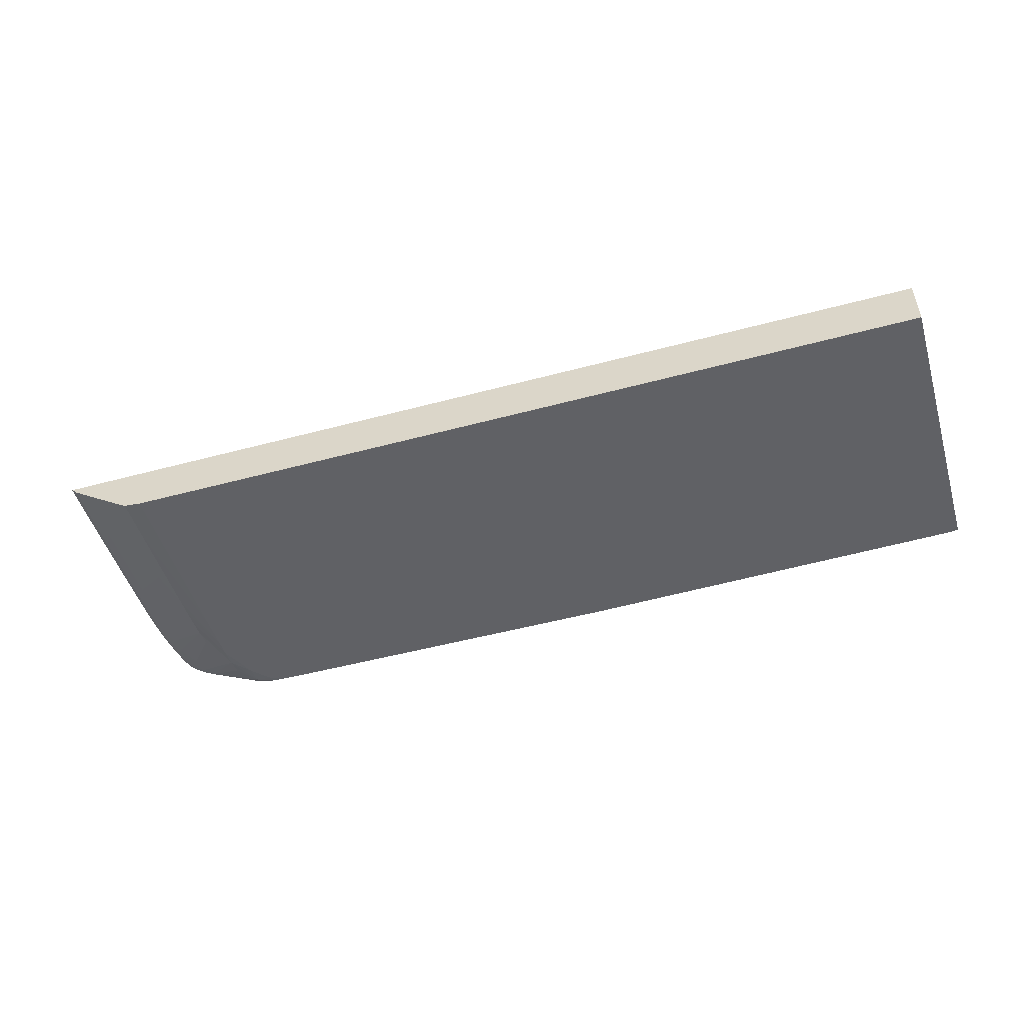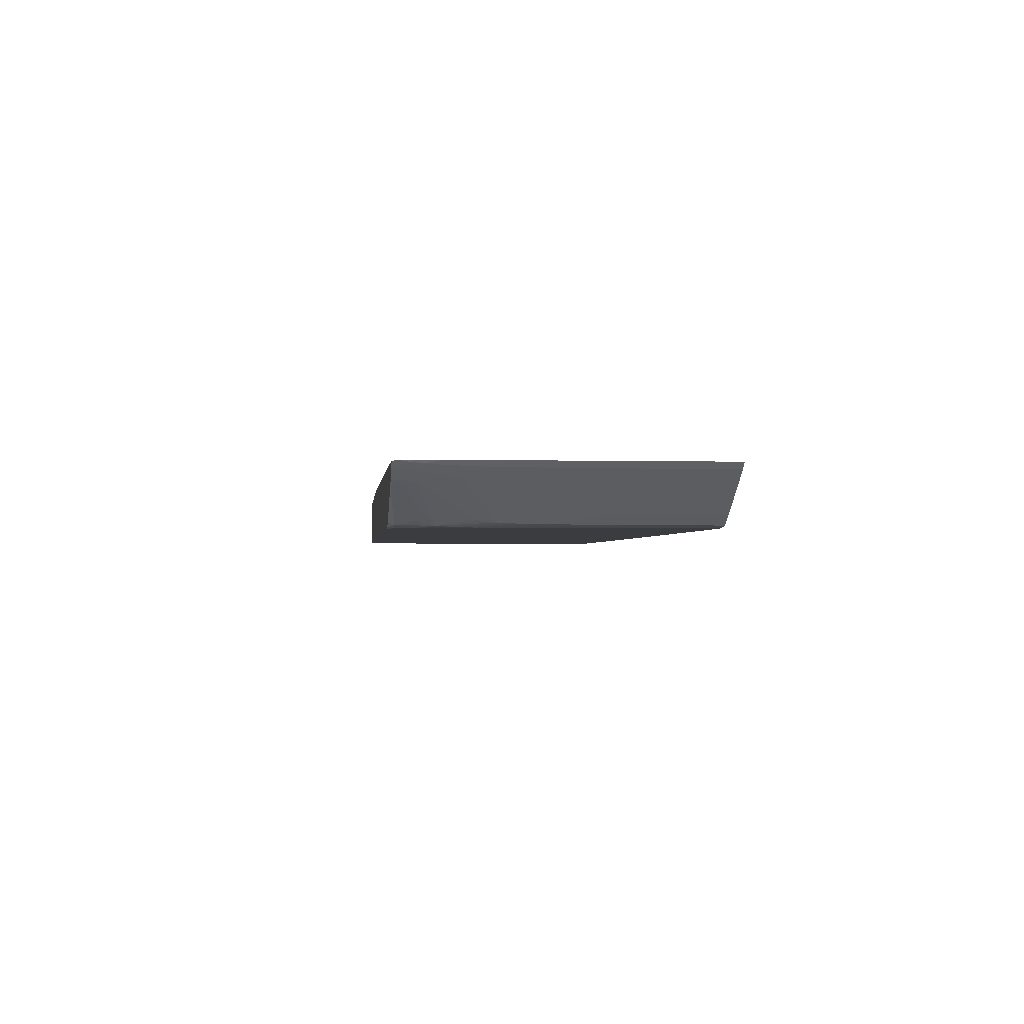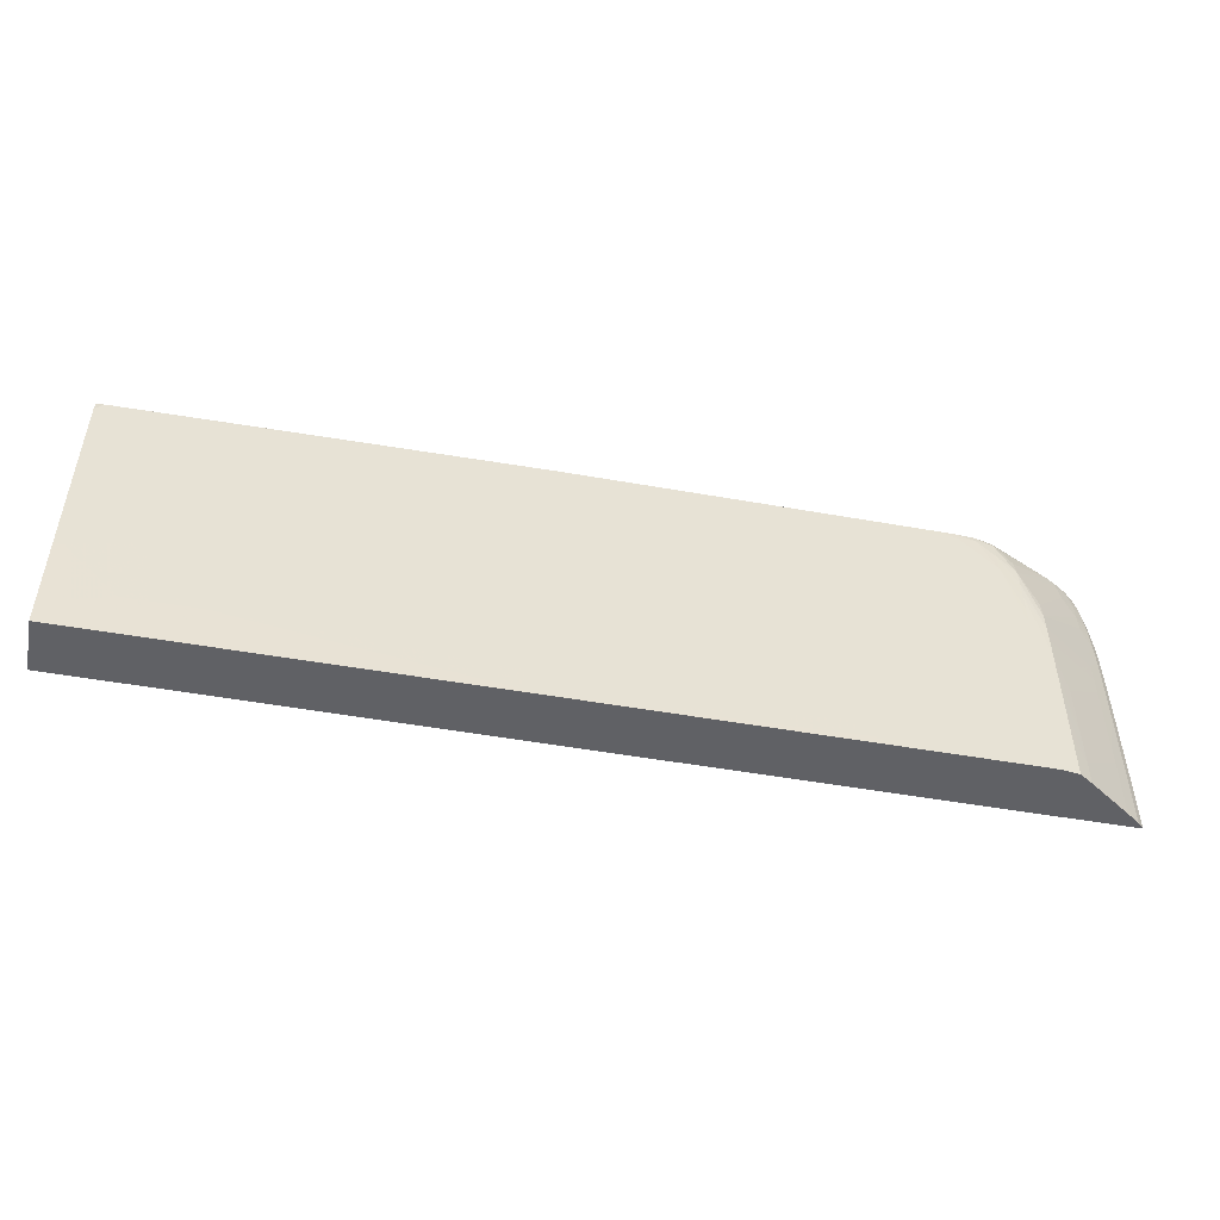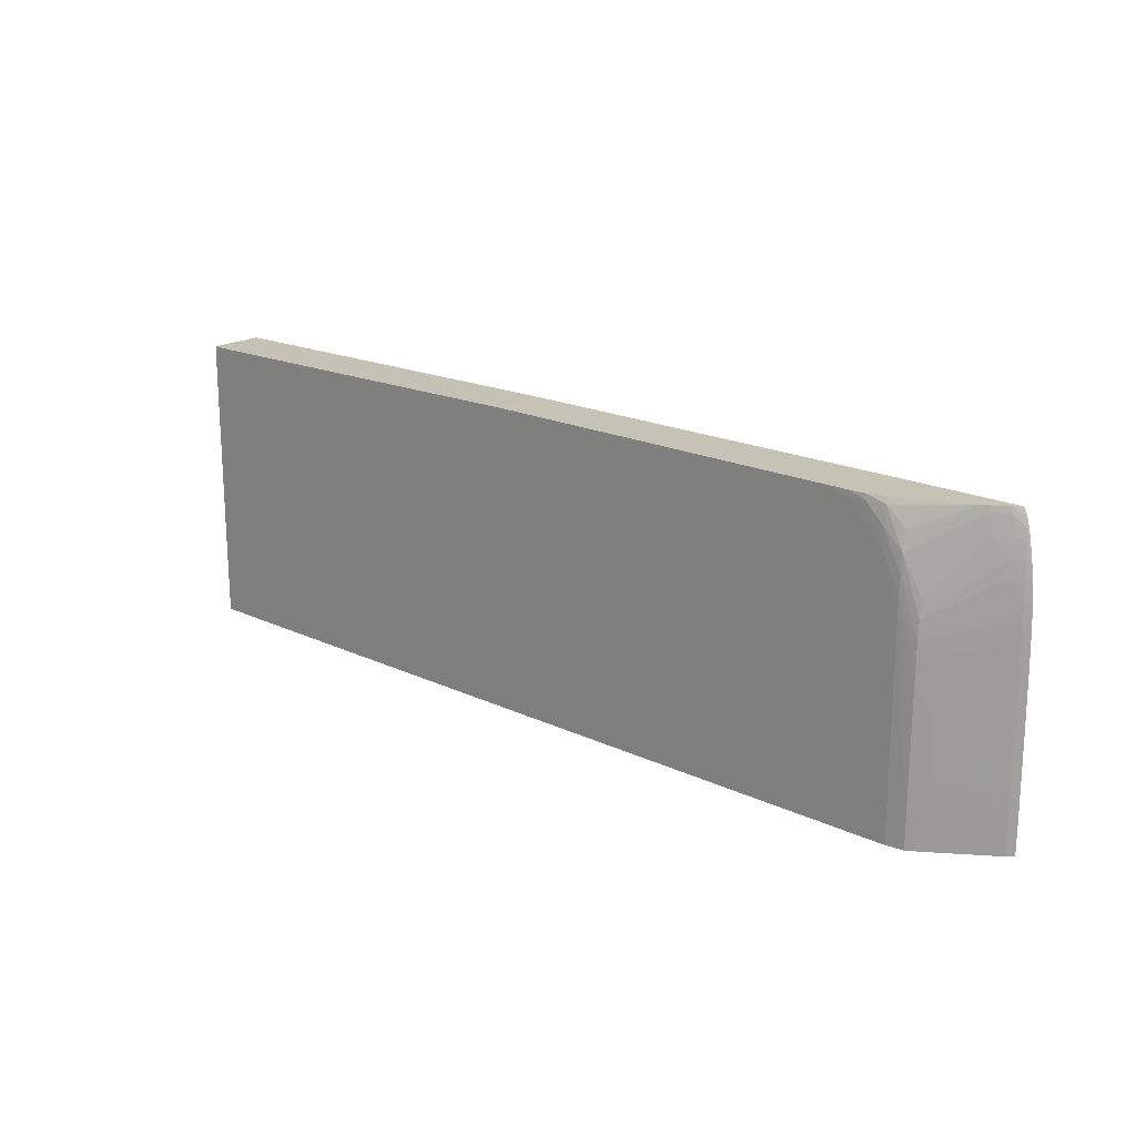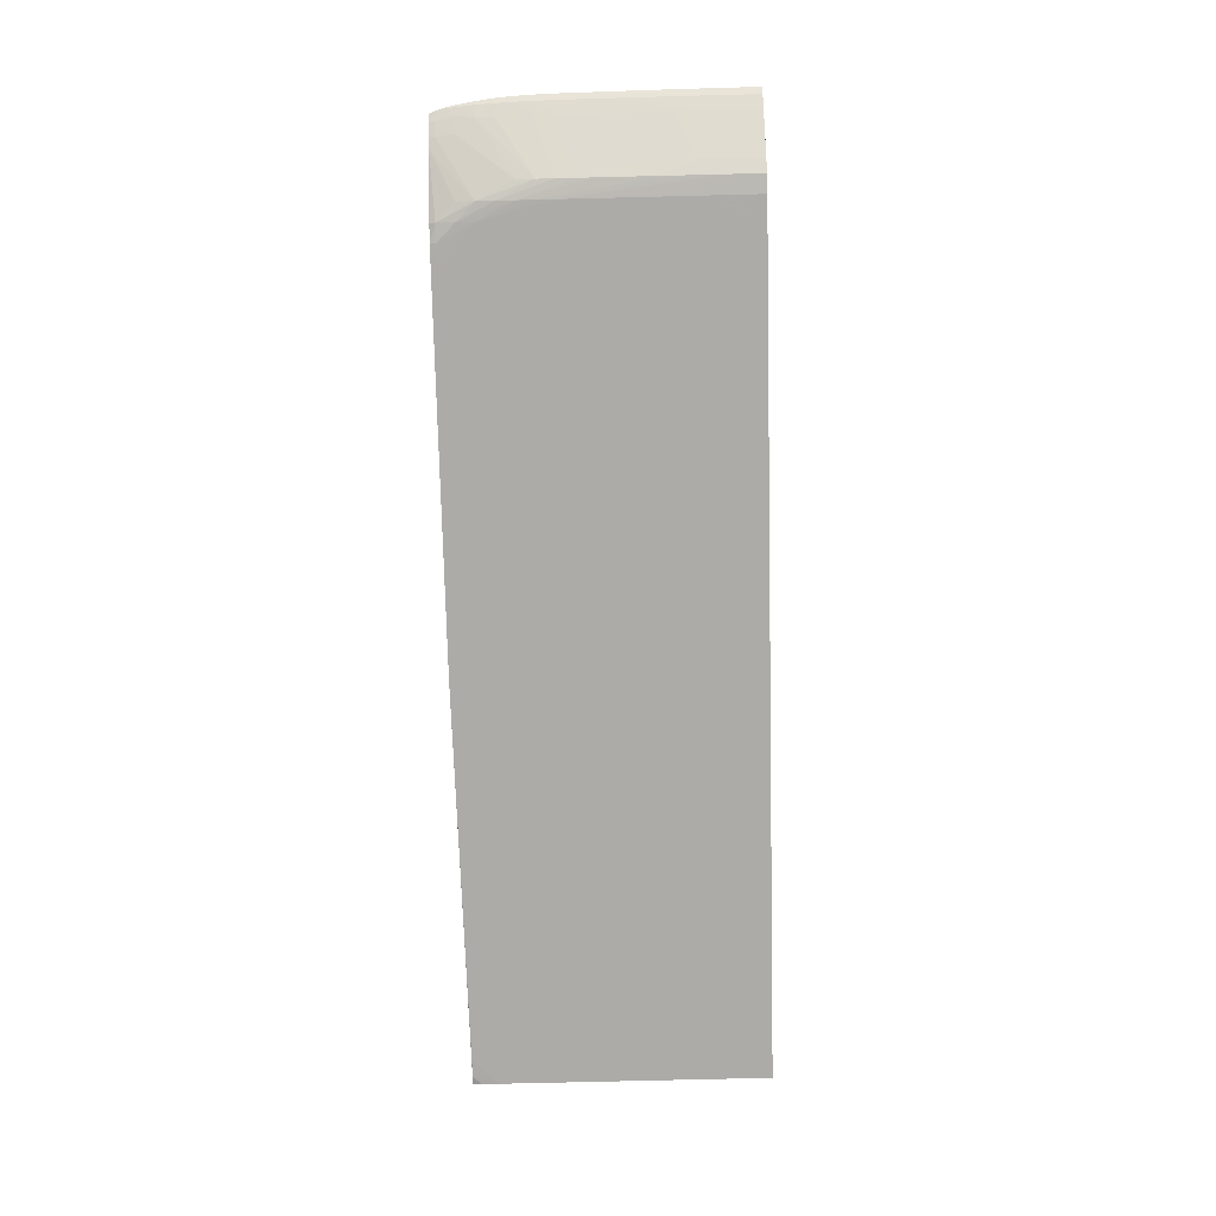
<metadata>
{"format":"obj","ext":"obj","renderer":"f3d","projection":"perspective","resolution":1024,"background":"white","views":[{"elev":-49.7,"azim":16.6,"up":"+Z"},{"elev":-2.0,"azim":-96.0,"up":"+Z"},{"elev":-49.1,"azim":168.8,"up":"+Y"},{"elev":19.3,"azim":-138.3,"up":"+Y"},{"elev":-76.3,"azim":-88.6,"up":"+Z"}]}
</metadata>
<code>
v -4.687e-05 0.06078 0.01076
v 0.09857 0.05939 0.0114
v -4.687e-05 0.06078 -0.001946
v -0.09522 0.06078 0.01121
v 0.09857 -0.01106 0.01084
v 0.09857 0.05939 -0.001546
v -0.1233 0.06078 0.01121
v -0.1239 0.05941 0.01121
v -0.1241 0.05889 0.01121
v -0.1245 0.05728 0.01121
v -0.1247 0.05671 0.01121
v -0.1251 0.05436 0.01121
v -0.1257 0.05082 0.01121
v -0.1263 0.04652 0.01121
v -0.1266 0.04224 0.01121
v -0.1268 0.03795 0.01121
v -0.1269 0.03209 0.01121
v -0.1271 0.01935 0.01121
v -0.1272 0.007918 0.01121
v -0.1272 -0.004958 0.01121
v -0.1272 -0.01106 0.01121
v -0.103 -0.01106 0.01121
v 0.09656 0.05939 -0.001817
v 0.09227 0.05939 -0.001864
v 0.06652 0.05939 -0.001903
v 0.06224 0.05939 -0.001907
v 0.03649 0.05939 -0.001925
v 0.002163 0.05939 -0.001947
v -4.687e-05 0.05941 -0.001949
v -0.002169 0.06078 -0.001946
v 0.09857 -0.01106 -0.001886
v 0.09857 0.05739 -0.001798
v -0.1216 0.06078 0.009738
v -0.1244 0.05699 0.0109
v -0.1247 0.05413 0.01062
v -0.1249 0.05082 0.01037
v -0.1252 0.04652 0.01015
v -0.1254 0.04224 0.01
v -0.1255 0.03795 0.009924
v -0.1255 0.03366 0.00988
v -0.1256 0.02937 0.009849
v -0.1256 0.02508 0.009826
v -0.1256 0.02079 0.009809
v -0.1257 0.007918 0.009772
v -0.1257 -0.0006681 0.009759
v -0.1257 -0.004958 0.009756
v -0.1257 -0.009247 0.009758
v -0.1257 -0.01106 0.009759
v -0.1269 -0.01106 0.01095
v 0.09857 0.05309 -0.001868
v 0.09654 0.05511 -0.001868
v 0.0665 0.05511 -0.001908
v 0.06221 0.05511 -0.001912
v 0.0665 0.03365 -0.001924
v -4.687e-05 0.05511 -0.00195
v -0.002169 0.05941 -0.001949
v 0.0665 0.02507 -0.001927
v -0.03647 0.05941 -0.001927
v -0.03647 0.06078 -0.001923
v 0.09857 -0.009247 -0.001889
v 0.09654 -0.01106 -0.00189
v -0.1193 0.06078 0.008277
v -0.1218 0.05941 0.009576
v -0.1227 0.05538 0.009424
v -0.1223 0.05082 0.008529
v -0.1223 0.04652 0.008145
v -0.1094 0.03366 -0.001066
v -0.1223 0.03795 0.007779
v -0.1224 0.03366 0.007734
v -0.1225 0.02937 0.007704
v -0.1225 0.02508 0.007679
v -0.1225 0.02079 0.007662
v -0.1226 0.007918 0.007627
v -0.1226 0.003628 0.007618
v -0.1226 -0.0006681 0.007613
v -0.1226 -0.004958 0.007611
v -0.1226 -0.009247 0.007613
v -0.1226 -0.01106 0.007614
v 0.09857 0.01878 -0.001891
v 0.09654 0.0165 -0.001896
v 0.07079 0.03365 -0.001919
v 0.08367 0.0165 -0.001912
v -4.687e-05 -0.0006681 -0.001955
v -0.002169 0.05511 -0.00195
v 0.0665 0.0165 -0.001928
v -0.06651 0.02937 -0.001927
v -0.06651 0.03795 -0.001921
v -0.06651 0.05511 -0.00191
v -0.05364 0.05941 -0.001913
v -0.05793 0.06078 -0.001907
v 0.09857 -0.004958 -0.001891
v 0.09654 -0.004958 -0.001895
v 0.08367 -0.01106 -0.001907
v -0.1184 0.05941 0.00743
v -0.1181 0.06078 0.007567
v -0.119 0.05511 0.007089
v -0.1094 0.04224 -0.0003658
v -0.1094 0.03795 -0.0008547
v -0.1051 0.04652 -0.001716
v -0.1051 0.04224 -0.001819
v -0.1094 0.02937 -0.001155
v -0.1125 0.0165 0.0007935
v -0.1125 0.003628 0.0007256
v -0.1126 -0.004958 0.0007034
v -0.1126 -0.01106 0.0007086
v 0.09857 0.01449 -0.001894
v 0.09654 0.01221 -0.001898
v 0.09857 0.01221 -0.001895
v 0.08367 -0.0006681 -0.001911
v 0.07079 -0.0006681 -0.001924
v 0.0665 -0.0006681 -0.001928
v -4.687e-05 -0.004958 -0.001954
v -0.002169 -0.0006681 -0.001955
v -0.06651 0.0165 -0.001929
v -0.07079 0.0165 -0.001925
v -0.08366 0.0165 -0.001912
v -0.09654 0.0165 -0.001896
v -0.07079 0.02937 -0.001921
v -0.07079 0.03366 -0.001919
v -0.1008 0.05082 -0.001869
v -0.06651 0.05941 -0.001903
v -0.06222 0.05941 -0.001907
v -0.06651 0.06078 -0.001899
v 0.09857 -0.002679 -0.001893
v 0.08367 -0.009247 -0.001908
v 0.07936 -0.01106 -0.001911
v -0.1161 0.06078 0.006448
v -0.1051 0.05082 -0.001455
v -0.1008 0.05511 -0.001778
v -0.1051 0.03795 -0.001848
v -0.1094 0.0165 -0.001266
v -0.1094 0.02079 -0.001236
v -0.1094 0.02508 -0.001204
v -0.1094 0.01221 -0.001295
v -0.1094 0.007918 -0.001317
v -0.1094 0.003628 -0.001333
v -0.1094 -0.0006681 -0.001347
v -0.1094 -0.004958 -0.001354
v -0.1094 -0.01106 -0.001347
v 0.07079 -0.004958 -0.001923
v 0.0665 -0.004958 -0.001925
v -4.687e-05 -0.01106 -0.001951
v -0.002169 -0.004958 -0.001954
v -0.06651 -0.0006681 -0.001928
v -0.06651 0.003628 -0.001929
v -0.07079 -0.0006681 -0.001925
v -0.08366 -0.0006681 -0.001912
v -0.09654 0.01221 -0.001898
v -0.1008 0.01221 -0.001893
v -0.1051 0.0165 -0.001873
v -0.1051 0.03366 -0.001862
v -0.09654 0.05941 -0.001817
v -0.09654 0.05511 -0.001868
v -0.09225 0.05941 -0.001864
v -0.08366 0.06078 -0.001868
v 0.07079 -0.01106 -0.001917
v -0.1008 0.06078 -0.0006246
v -0.1008 0.05941 -0.001235
v -0.1051 0.05511 -0.0004743
v -0.1051 0.01221 -0.001874
v -0.1051 -0.0006681 -0.001872
v -0.1051 -0.004958 -0.001869
v -0.1051 -0.01106 -0.001864
v 0.0665 -0.01106 -0.00192
v -0.002169 -0.01106 -0.001951
v -0.06651 -0.004958 -0.001927
v -0.08366 -0.004958 -0.001911
v -0.09654 -0.0006681 -0.001896
v -0.09654 0.007918 -0.001898
v -0.1008 -0.0006681 -0.00189
v -0.09654 0.06078 -0.001597
v -0.09225 0.06078 -0.001815
v -0.08794 0.06078 -0.001859
v -0.1008 -0.004958 -0.001889
v -0.1008 -0.009247 -0.001885
v -0.1033 -0.01106 -0.001872
v -0.06651 -0.009247 -0.001923
v -0.06651 -0.01106 -0.00192
v -0.07937 -0.01106 -0.001911
v -0.07937 -0.009247 -0.001912
v -0.08366 -0.009247 -0.001908
v -0.08615 -0.01106 -0.001904
v -0.09654 -0.004958 -0.001895
v -0.09654 -0.009247 -0.001893
v -0.09902 -0.01106 -0.001886
v -0.1008 -0.01106 -0.001882
v -0.06898 -0.01106 -0.001919
v -0.07079 -0.01106 -0.001917
v -0.08366 -0.01106 -0.001907
v -0.09473 -0.01106 -0.001893
v -0.09654 -0.01106 -0.00189
f 1 2 6
f 1 6 3
f 1 3 30
f 1 30 59
f 1 59 90
f 1 90 123
f 1 123 155
f 1 155 173
f 1 173 172
f 1 172 171
f 1 171 157
f 1 157 127
f 1 127 95
f 1 95 62
f 1 62 33
f 1 33 7
f 1 7 4
f 1 4 2
f 2 5 31
f 2 31 60
f 2 60 91
f 2 91 124
f 2 124 108
f 2 108 106
f 2 106 79
f 2 79 50
f 2 50 32
f 2 32 6
f 2 4 7
f 2 7 8
f 2 8 9
f 2 9 10
f 2 10 11
f 2 11 12
f 2 12 13
f 2 13 14
f 2 14 15
f 2 15 16
f 2 16 17
f 2 17 18
f 2 18 19
f 2 19 20
f 2 20 21
f 2 21 22
f 2 22 5
f 3 6 23
f 3 23 24
f 3 24 25
f 3 25 26
f 3 26 27
f 3 27 28
f 3 28 29
f 3 29 56
f 3 56 30
f 5 22 21
f 5 21 49
f 5 49 48
f 5 48 78
f 5 78 105
f 5 105 139
f 5 139 163
f 5 163 176
f 5 176 186
f 5 186 185
f 5 185 191
f 5 191 190
f 5 190 182
f 5 182 189
f 5 189 179
f 5 179 188
f 5 188 187
f 5 187 178
f 5 178 165
f 5 165 142
f 5 142 164
f 5 164 156
f 5 156 126
f 5 126 93
f 5 93 61
f 5 61 31
f 6 32 23
f 7 33 8
f 8 33 9
f 9 34 10
f 9 33 34
f 10 34 11
f 11 35 12
f 11 34 35
f 12 35 13
f 13 35 36
f 13 36 14
f 14 36 37
f 14 37 15
f 15 37 38
f 15 38 16
f 16 38 39
f 16 39 17
f 17 39 40
f 17 40 41
f 17 41 42
f 17 42 18
f 18 42 43
f 18 43 19
f 19 43 44
f 19 44 20
f 20 44 45
f 20 45 46
f 20 46 47
f 20 47 48
f 20 48 49
f 20 49 21
f 23 32 50
f 23 50 51
f 23 51 24
f 24 51 25
f 25 52 53
f 25 53 26
f 25 51 50
f 25 50 52
f 26 53 27
f 27 53 28
f 28 53 54
f 28 54 29
f 29 55 84
f 29 84 56
f 29 54 57
f 29 57 55
f 30 56 58
f 30 58 59
f 31 61 60
f 33 62 63
f 33 63 34
f 34 64 35
f 34 63 64
f 35 64 65
f 35 65 36
f 36 65 37
f 37 65 66
f 37 66 38
f 38 66 67
f 38 67 68
f 38 68 39
f 39 68 69
f 39 69 40
f 40 69 41
f 41 69 70
f 41 70 71
f 41 71 42
f 42 71 72
f 42 72 43
f 43 72 73
f 43 73 74
f 43 74 44
f 44 74 45
f 45 74 75
f 45 75 46
f 46 75 76
f 46 76 77
f 46 77 47
f 47 77 48
f 48 77 78
f 50 79 80
f 50 80 81
f 50 81 52
f 52 54 53
f 52 81 54
f 54 81 80
f 54 80 82
f 54 82 57
f 55 83 113
f 55 113 84
f 55 57 85
f 55 85 83
f 56 84 86
f 56 86 87
f 56 87 58
f 57 82 85
f 58 87 88
f 58 88 89
f 58 89 90
f 58 90 59
f 60 61 92
f 60 92 91
f 61 93 92
f 62 94 63
f 62 95 94
f 63 94 96
f 63 96 64
f 64 96 65
f 65 96 97
f 65 97 98
f 65 98 66
f 66 98 67
f 67 98 99
f 67 99 100
f 67 100 101
f 67 101 69
f 67 69 68
f 69 101 70
f 70 101 71
f 71 101 102
f 71 102 103
f 71 103 72
f 72 103 73
f 73 103 74
f 74 103 104
f 74 104 75
f 75 104 76
f 76 104 77
f 77 104 105
f 77 105 78
f 79 106 80
f 80 107 82
f 80 106 108
f 80 108 107
f 82 107 109
f 82 109 110
f 82 110 111
f 82 111 85
f 83 85 111
f 83 111 112
f 83 112 143
f 83 143 113
f 84 113 114
f 84 114 86
f 86 114 115
f 86 115 116
f 86 116 117
f 86 117 118
f 86 118 87
f 87 118 119
f 87 119 120
f 87 120 88
f 88 121 122
f 88 122 89
f 88 120 121
f 89 122 90
f 90 122 121
f 90 121 123
f 91 92 124
f 92 107 108
f 92 108 124
f 92 93 125
f 92 125 109
f 92 109 107
f 93 126 125
f 94 95 127
f 94 127 128
f 94 128 96
f 96 128 97
f 97 128 98
f 98 128 99
f 99 128 129
f 99 129 100
f 100 130 134
f 100 134 131
f 100 131 132
f 100 132 133
f 100 133 101
f 100 129 120
f 100 120 130
f 101 133 102
f 102 133 132
f 102 132 103
f 103 132 131
f 103 131 134
f 103 134 135
f 103 135 104
f 104 135 136
f 104 136 137
f 104 137 138
f 104 138 105
f 105 138 139
f 109 125 140
f 109 140 110
f 110 140 111
f 111 140 141
f 111 141 142
f 111 142 112
f 112 142 165
f 112 165 143
f 113 143 166
f 113 166 144
f 113 144 145
f 113 145 114
f 114 145 146
f 114 146 115
f 115 146 147
f 115 147 116
f 116 147 169
f 116 169 148
f 116 148 117
f 117 119 118
f 117 148 149
f 117 149 120
f 117 120 119
f 120 149 150
f 120 150 151
f 120 151 130
f 120 129 152
f 120 152 153
f 120 153 121
f 121 153 154
f 121 154 123
f 123 154 155
f 125 126 140
f 126 156 140
f 127 157 158
f 127 158 159
f 127 159 128
f 128 159 158
f 128 158 129
f 129 158 152
f 130 151 137
f 130 137 136
f 130 136 135
f 130 135 134
f 137 151 138
f 138 151 150
f 138 150 160
f 138 160 161
f 138 161 162
f 138 162 163
f 138 163 139
f 140 156 164
f 140 164 141
f 141 164 142
f 143 165 166
f 144 166 146
f 144 146 145
f 146 167 147
f 146 166 180
f 146 180 181
f 146 181 167
f 147 167 183
f 147 183 168
f 147 168 169
f 148 169 149
f 149 170 161
f 149 161 160
f 149 160 150
f 149 169 168
f 149 168 170
f 152 158 171
f 152 171 172
f 152 172 154
f 152 154 153
f 154 172 173
f 154 173 155
f 157 171 158
f 161 170 174
f 161 174 162
f 162 174 163
f 163 174 175
f 163 175 176
f 165 177 166
f 165 178 177
f 166 177 179
f 166 179 180
f 167 181 182
f 167 182 183
f 168 183 174
f 168 174 170
f 174 183 184
f 174 184 175
f 175 184 185
f 175 185 186
f 175 186 176
f 177 178 187
f 177 187 188
f 177 188 179
f 179 189 181
f 179 181 180
f 181 189 182
f 182 190 184
f 182 184 183
f 184 190 191
f 184 191 185

</code>
